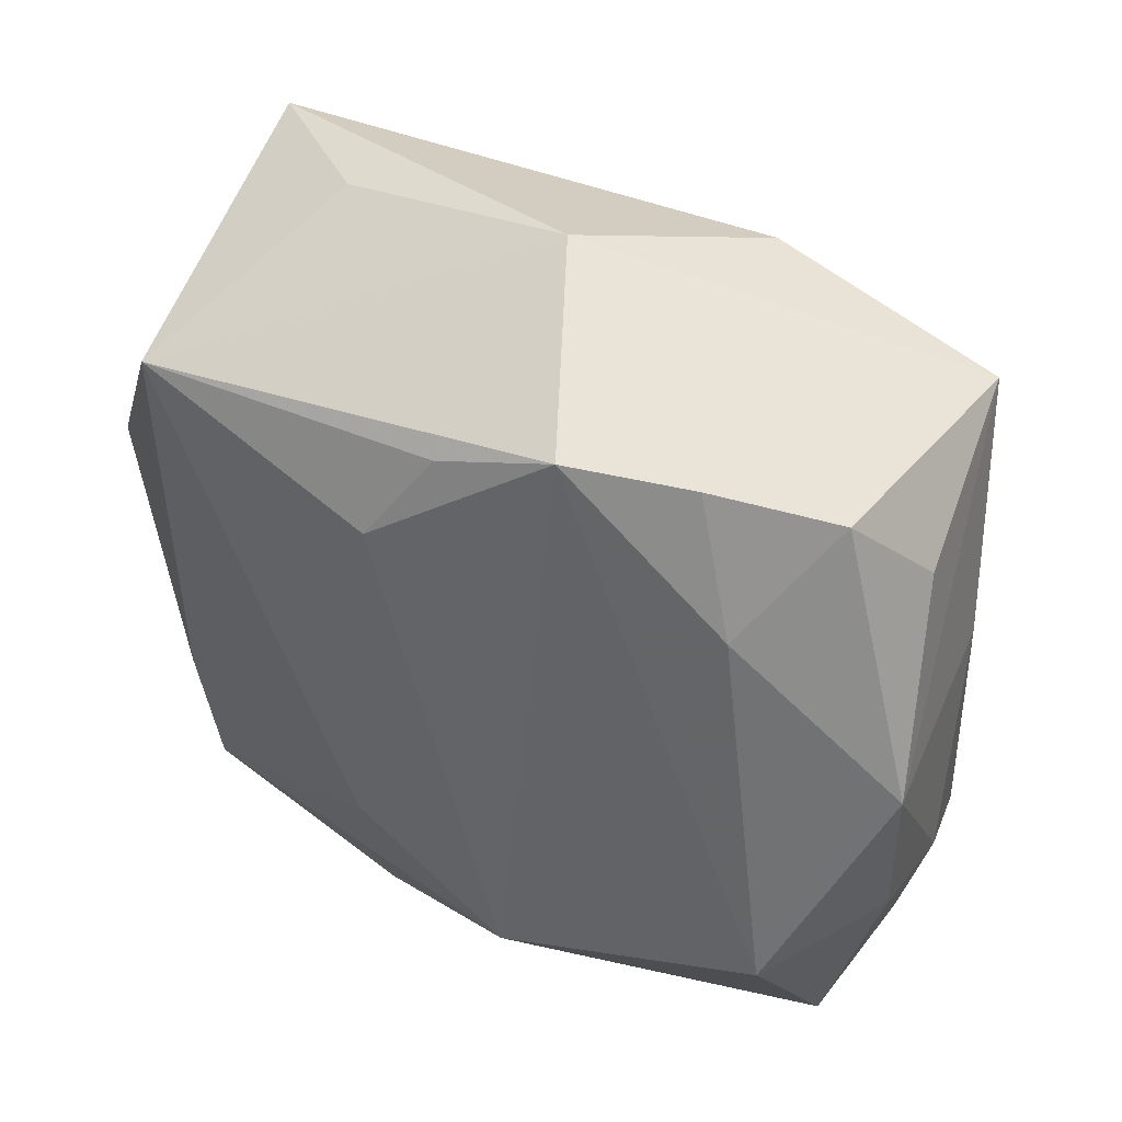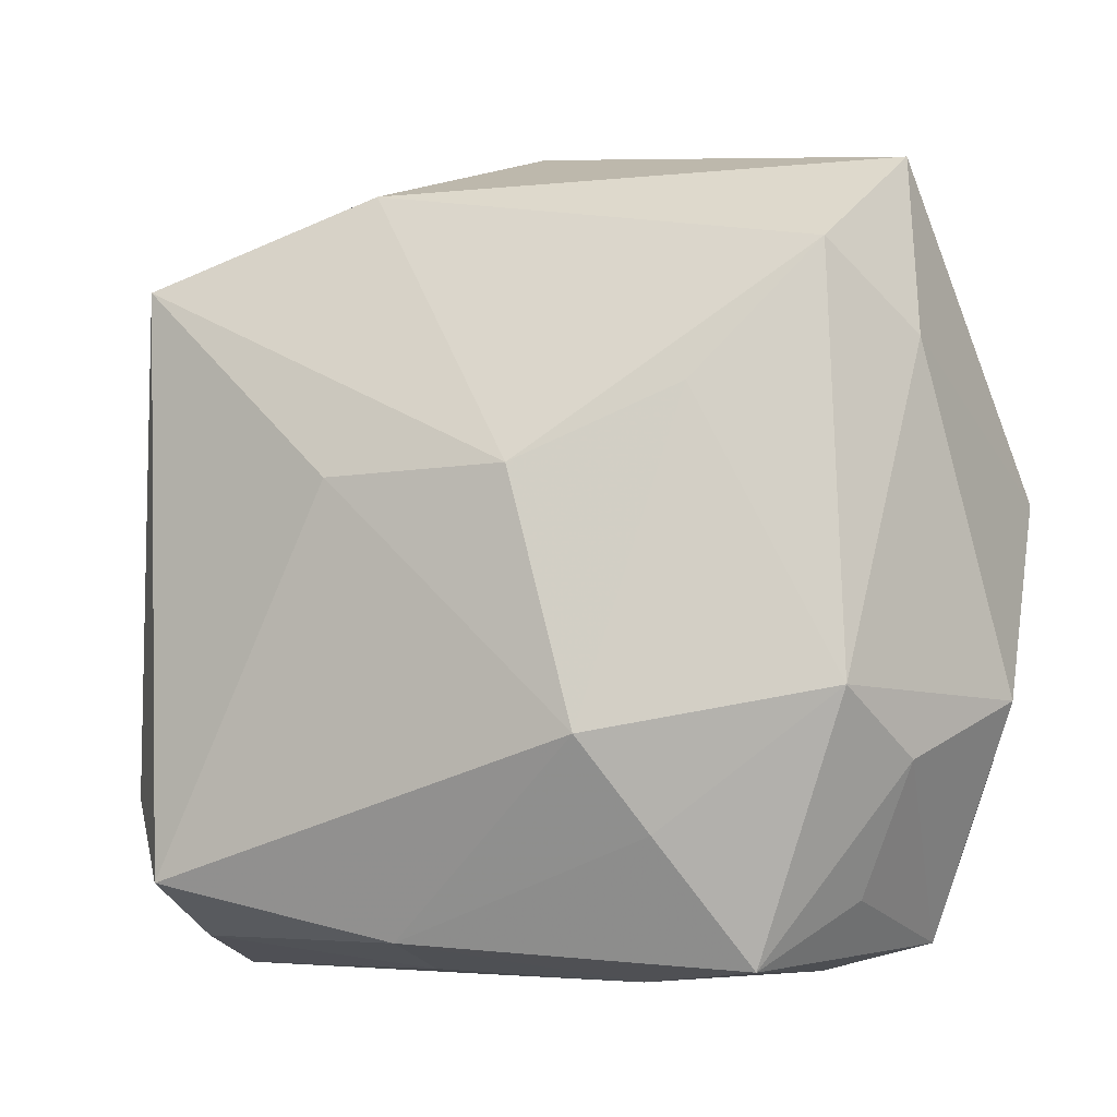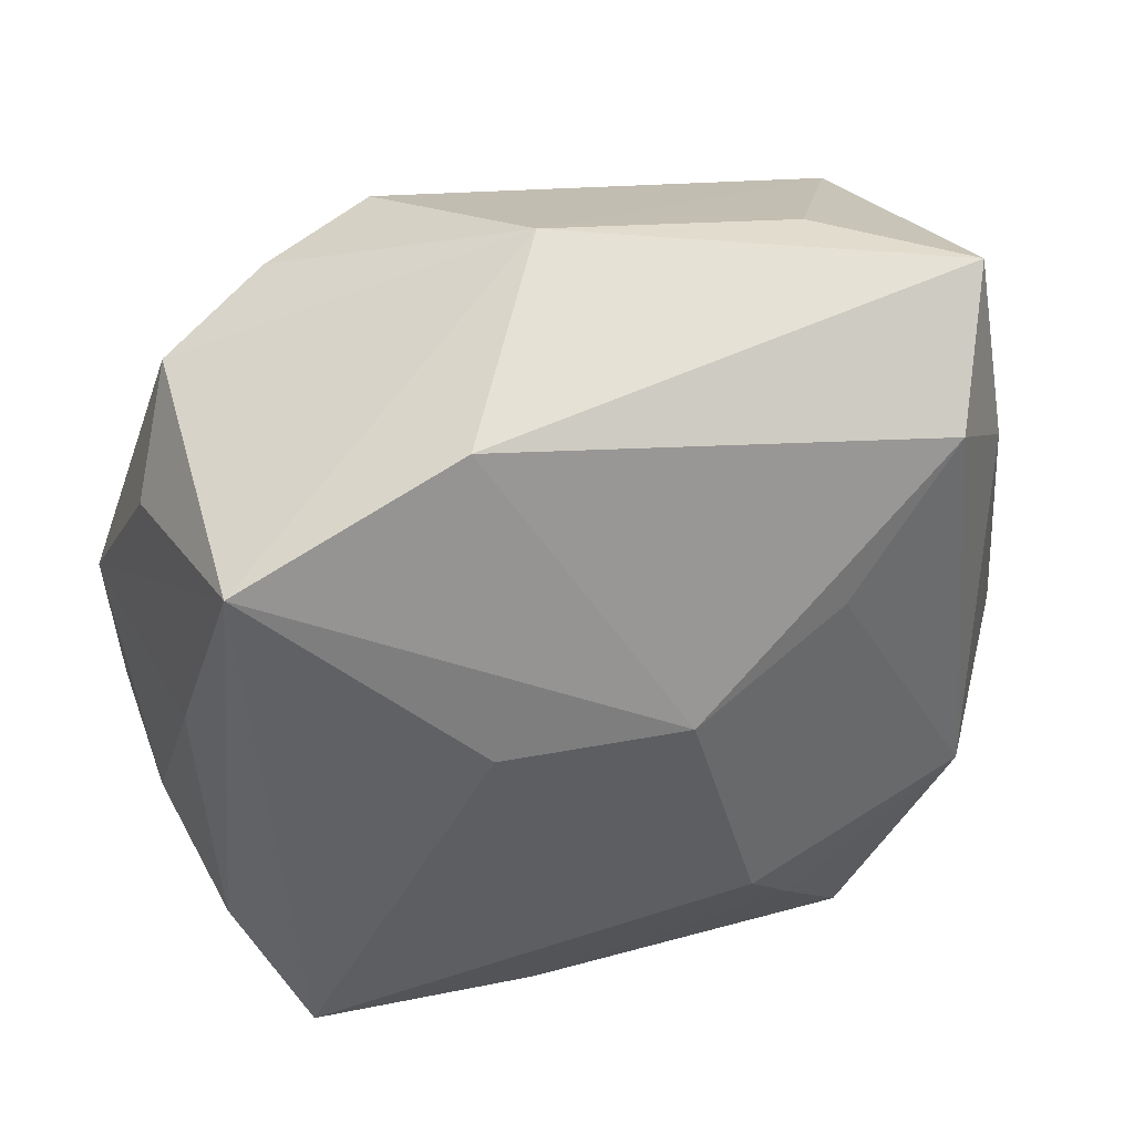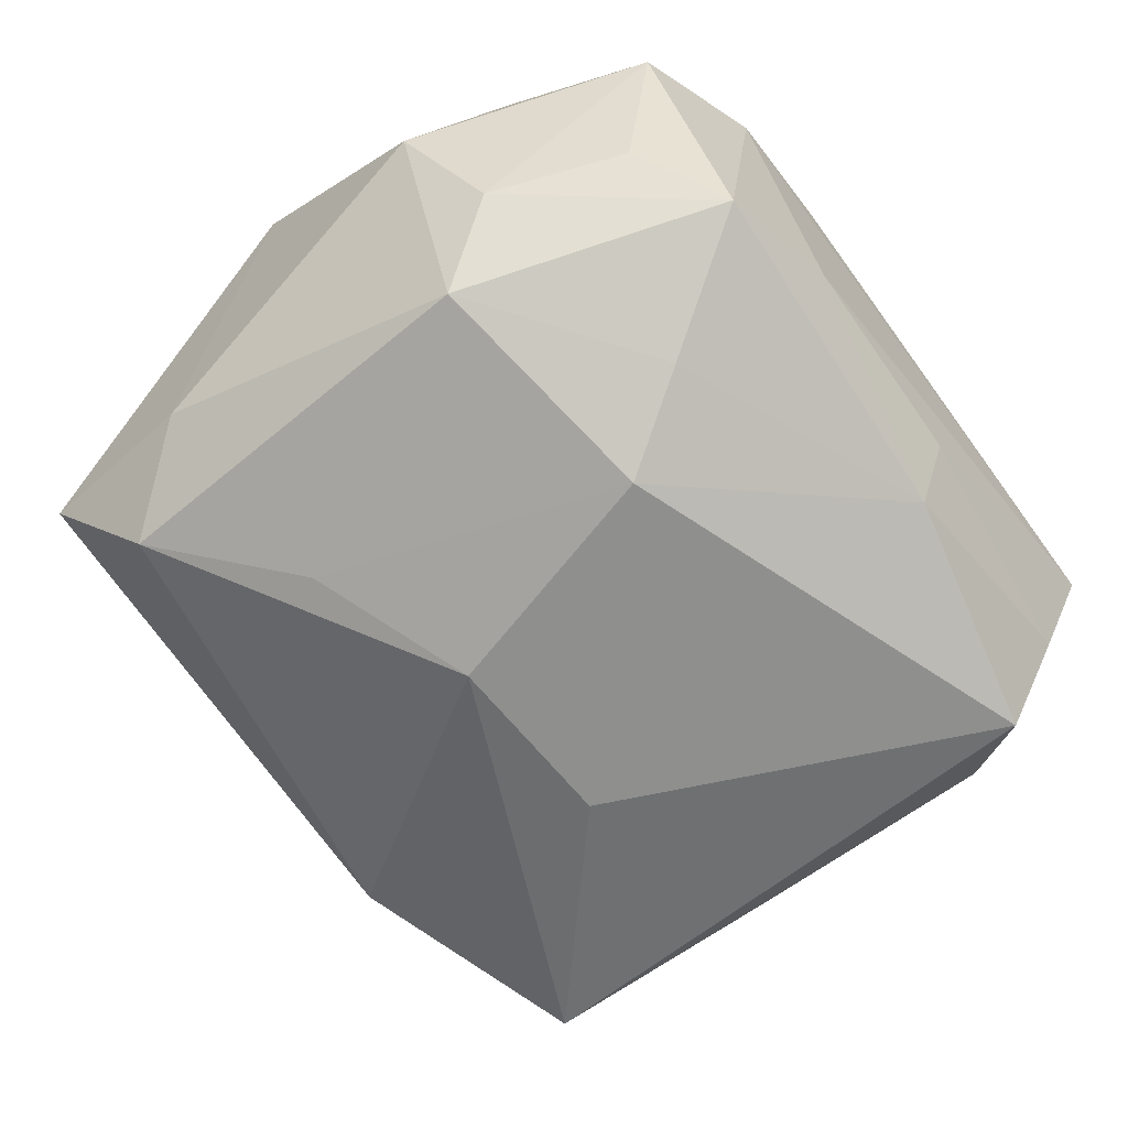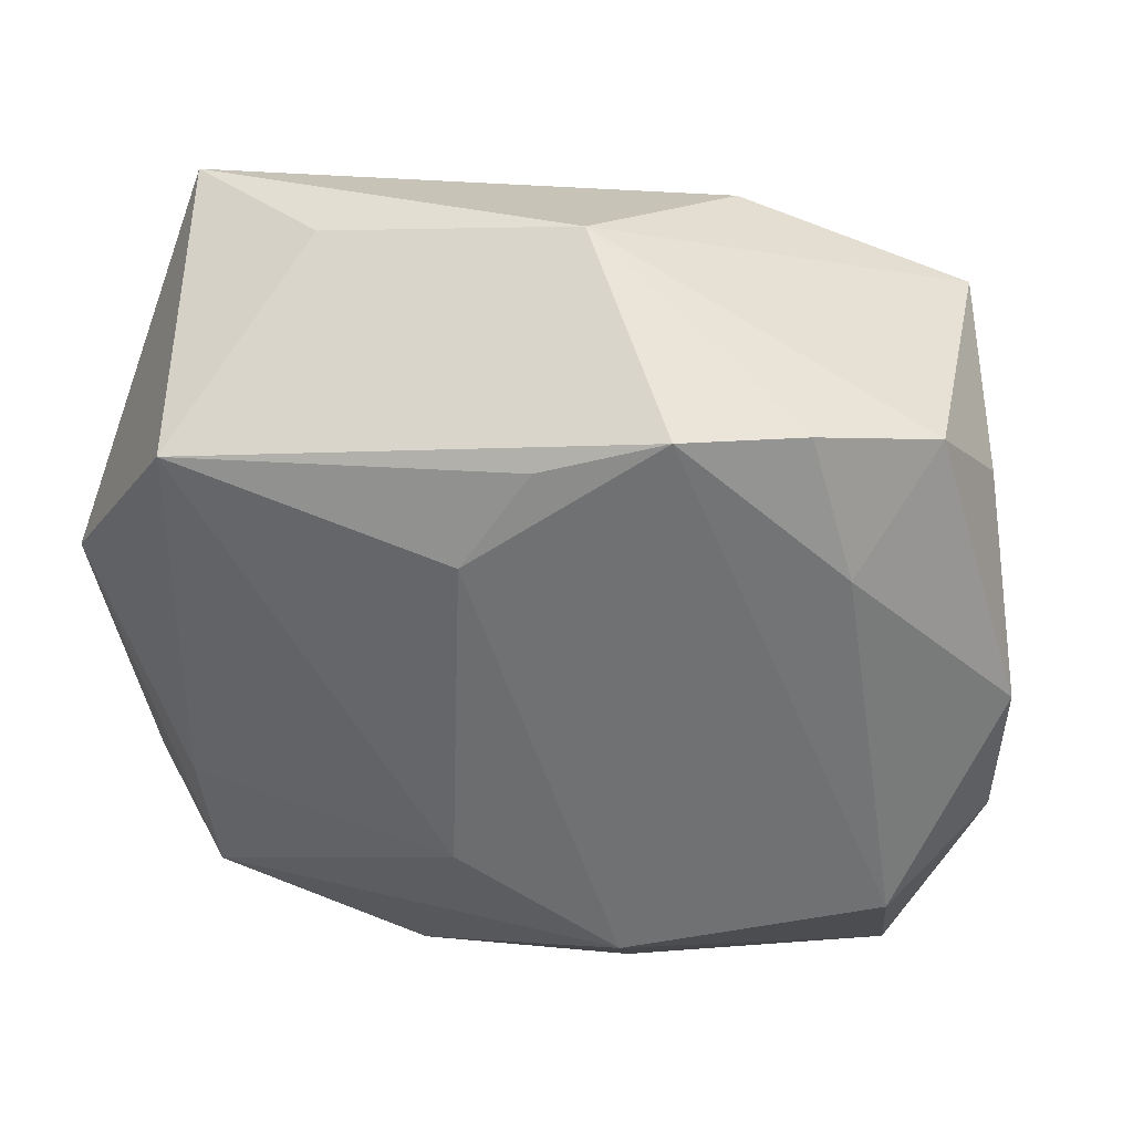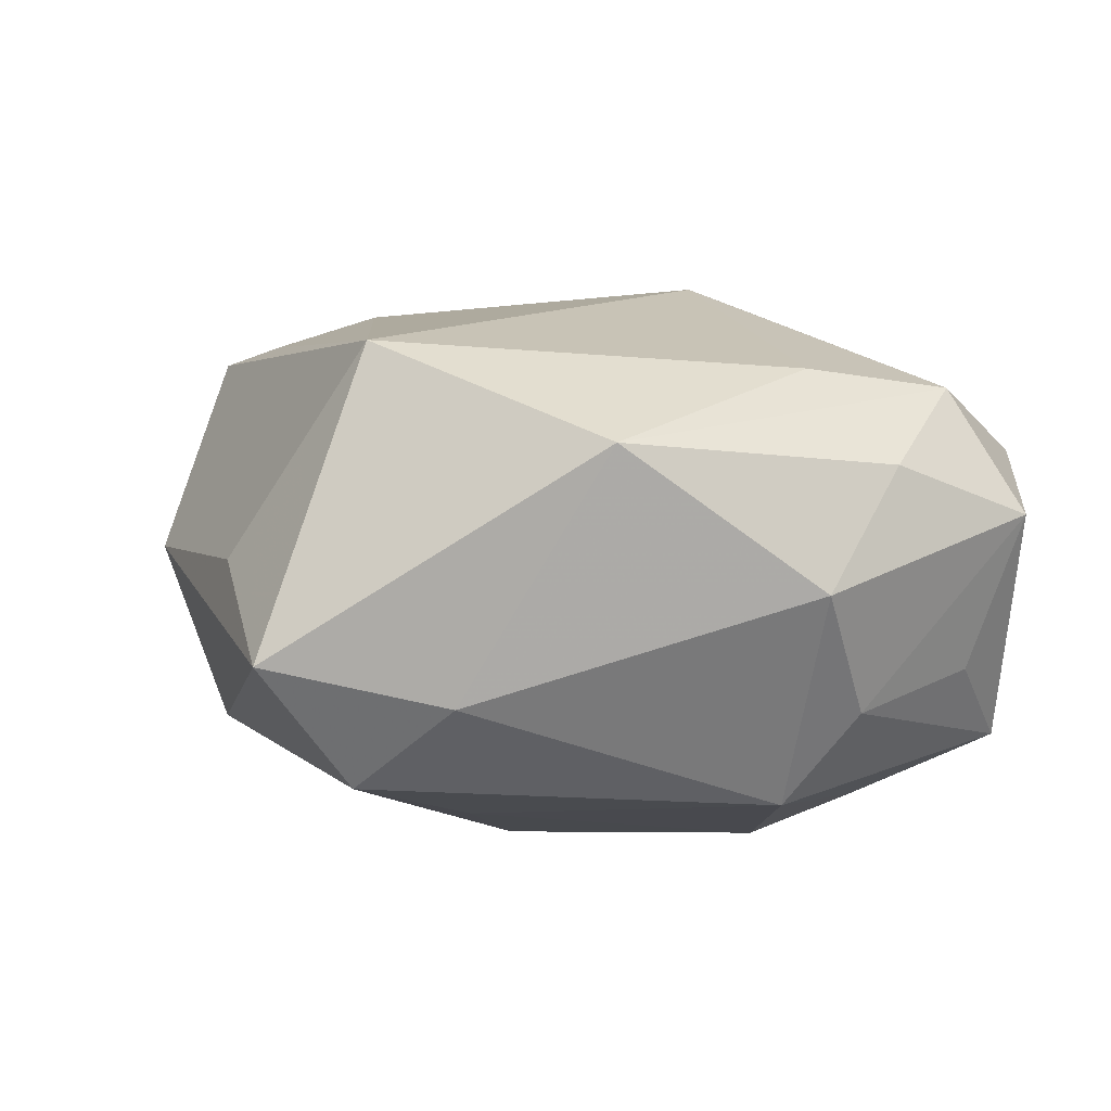
<metadata>
{"format":"obj","ext":"obj","renderer":"f3d","projection":"perspective","resolution":1024,"background":"white","views":[{"elev":41.4,"azim":38.7,"up":"+Y"},{"elev":-4.5,"azim":-157.5,"up":"+Y"},{"elev":45.9,"azim":169.6,"up":"+Y"},{"elev":-65.2,"azim":-52.8,"up":"+Z"},{"elev":39.8,"azim":16.7,"up":"+Y"},{"elev":7.8,"azim":-103.6,"up":"+Z"}]}
</metadata>
<code>
v 0.002291 0.03395 0.002034
v 0.03307 -0.01133 -0.003944
v 0.03484 -0.008476 0.00552
v 0.03024 -0.02073 -0.004403
v 0.003287 0.02451 0.01772
v 0.0291 -0.01355 0.01339
v -0.02697 -0.008329 -0.01478
v -0.004587 0.007098 -0.02134
v 0.02643 0.02177 -0.01721
v -0.02966 -0.01343 -0.007595
v -0.03457 -0.009168 0.001949
v -0.0303 -0.01575 0.01055
v 0.02764 -0.02966 0.001559
v -0.0138 -0.01861 -0.01748
v -0.02731 -0.02702 0.006314
v 0.02476 -0.02676 -0.01034
v 0.02854 0.0237 0.005096
v -0.02437 -0.01074 0.01718
v 0.01054 -0.01663 0.02034
v 0.009547 0.006615 -0.02134
v 0.01227 0.02757 0.01581
v 0.02418 0.01587 0.01228
v 0.02931 -0.01637 -0.01317
v -0.001213 0.01731 0.02027
v 0.006299 -0.02651 -0.01626
v -0.0162 0.01282 -0.01673
v -0.001584 -0.008542 0.02231
v -0.02524 -0.02335 -0.005524
v -0.03368 0.006092 0.01292
v 0.00935 0.02847 -0.01341
v -0.009268 -0.0295 -0.006801
v 0.02057 0.02637 0.01094
v 0.03034 0.00388 -0.011
v -0.02375 -0.02197 0.01554
v -0.01693 0.03093 0.003437
v -0.02832 0.0305 -0.002521
v -0.007886 -0.02948 0.01245
v -0.03005 0.01669 -0.005851
v 0.0314 0.0166 -0.001724
v 0.008575 -0.02857 0.01035
v -0.02303 0.0215 0.01957
v -0.01756 -0.02966 0.01013
v -0.0195 -0.02812 -0.01192
v 0.02388 -0.02238 -0.01995
v -0.02492 0.02313 -0.01227
v 0.03551 0.003045 0.006356
v 0.006771 -0.02893 -0.007906
v -0.009603 -0.01166 -0.02134
f 1 41 21
f 46 33 9
f 1 17 9
f 44 9 23
f 23 9 33
f 40 13 19
f 19 13 6
f 6 13 3
f 6 3 46
f 6 21 19
f 29 34 18
f 18 41 29
f 19 21 24
f 26 45 8
f 7 45 26
f 8 48 26
f 26 48 7
f 46 17 22
f 22 6 46
f 21 6 22
f 1 21 32
f 32 17 1
f 21 22 32
f 32 22 17
f 8 9 20
f 20 9 44
f 20 48 8
f 44 48 20
f 8 45 30
f 30 9 8
f 1 9 30
f 39 17 46
f 46 9 39
f 39 9 17
f 3 13 4
f 4 13 44
f 44 23 4
f 44 13 16
f 47 13 31
f 47 16 13
f 25 48 44
f 44 16 25
f 16 47 25
f 31 43 25
f 25 47 31
f 42 43 31
f 31 13 42
f 14 43 7
f 7 48 14
f 14 25 43
f 48 25 14
f 29 41 36
f 1 30 36
f 36 30 45
f 38 45 7
f 7 11 38
f 38 36 45
f 38 11 29
f 29 36 38
f 12 34 29
f 29 11 12
f 10 11 7
f 7 43 10
f 43 28 10
f 41 18 27
f 27 34 19
f 27 18 34
f 19 24 27
f 27 24 41
f 5 21 41
f 41 24 5
f 5 24 21
f 3 4 2
f 2 4 23
f 46 3 2
f 2 33 46
f 2 23 33
f 19 34 37
f 34 42 37
f 37 40 19
f 13 40 37
f 37 42 13
f 15 28 43
f 43 42 15
f 15 10 28
f 11 10 15
f 15 12 11
f 15 42 34
f 34 12 15
f 35 41 1
f 1 36 35
f 35 36 41

</code>
